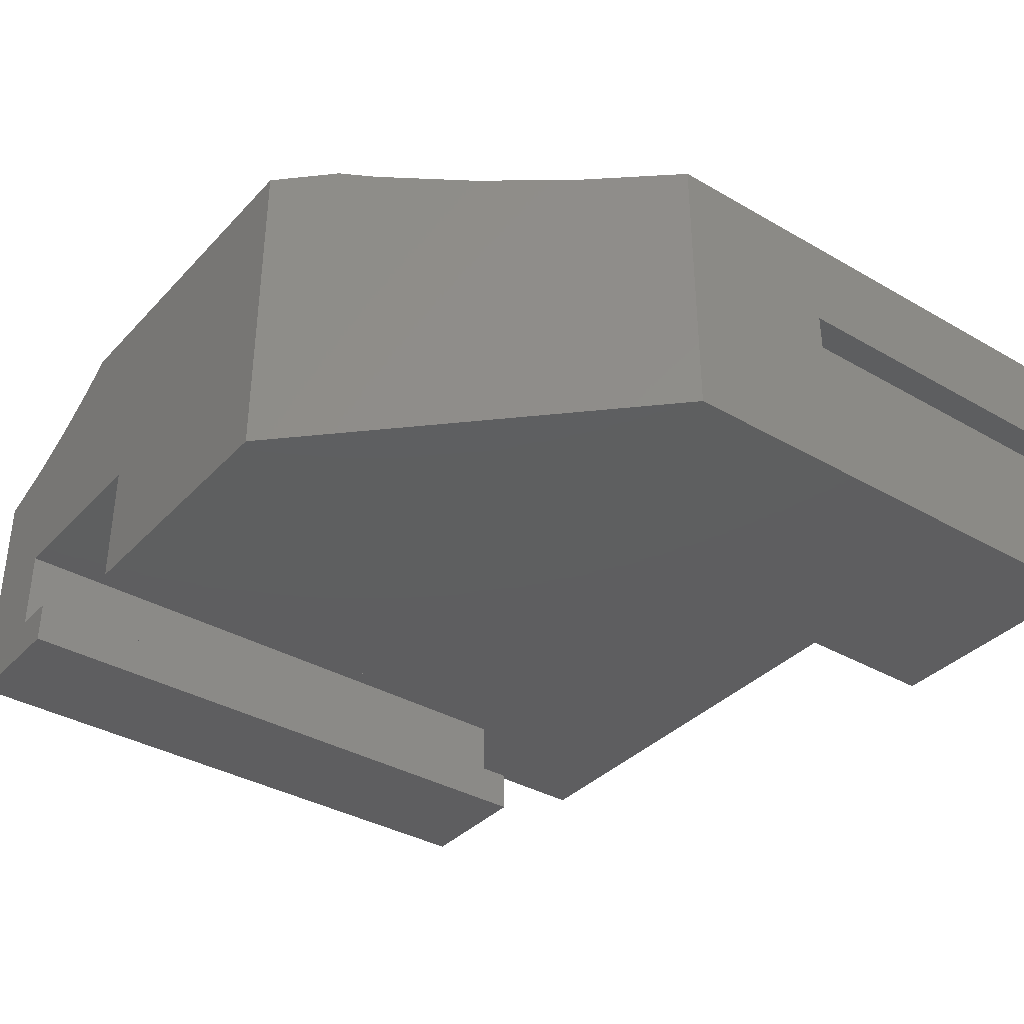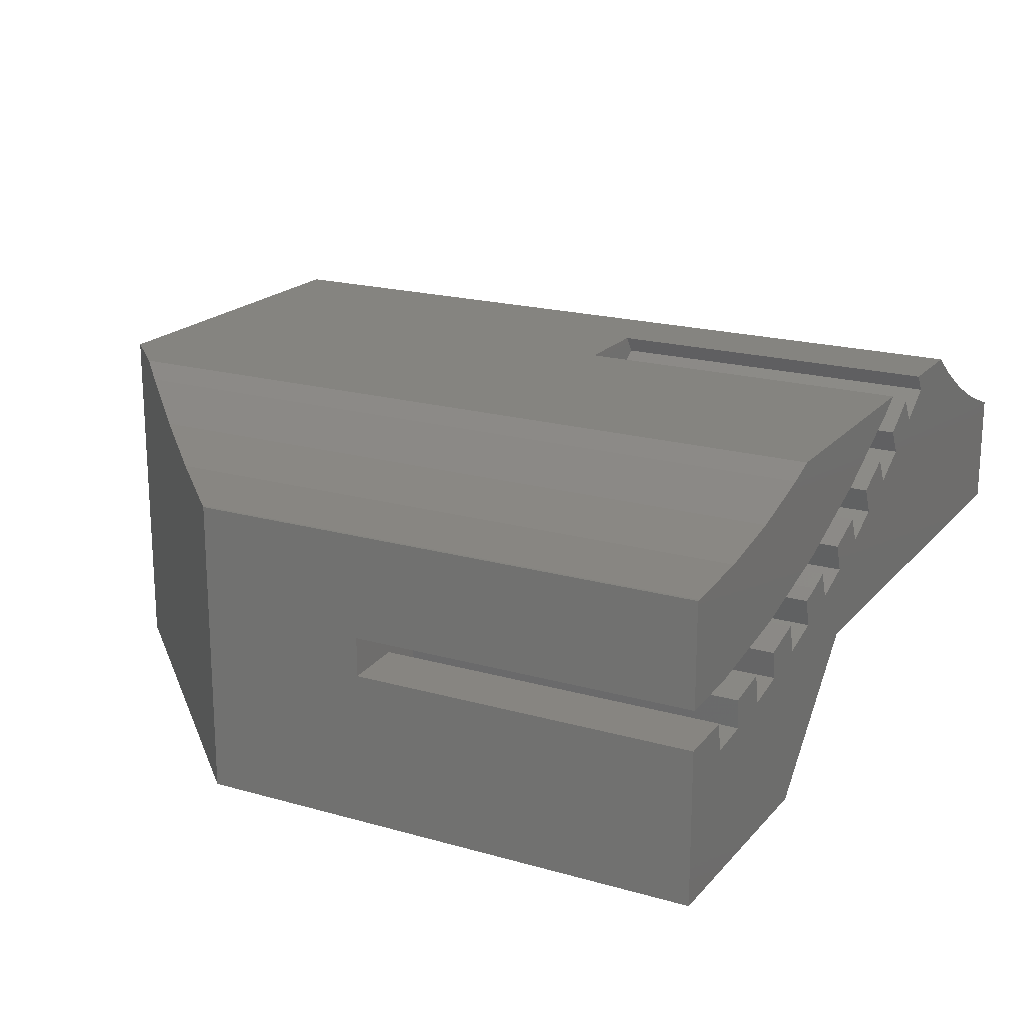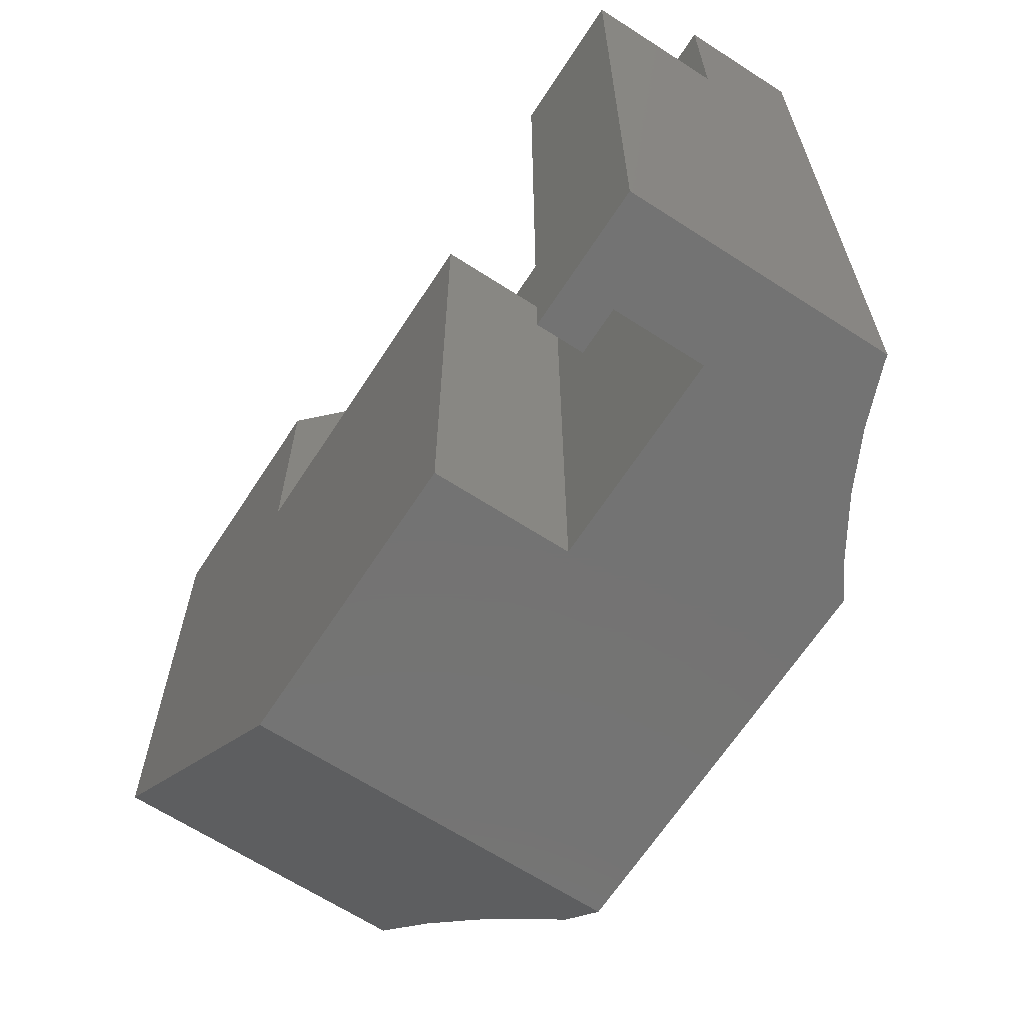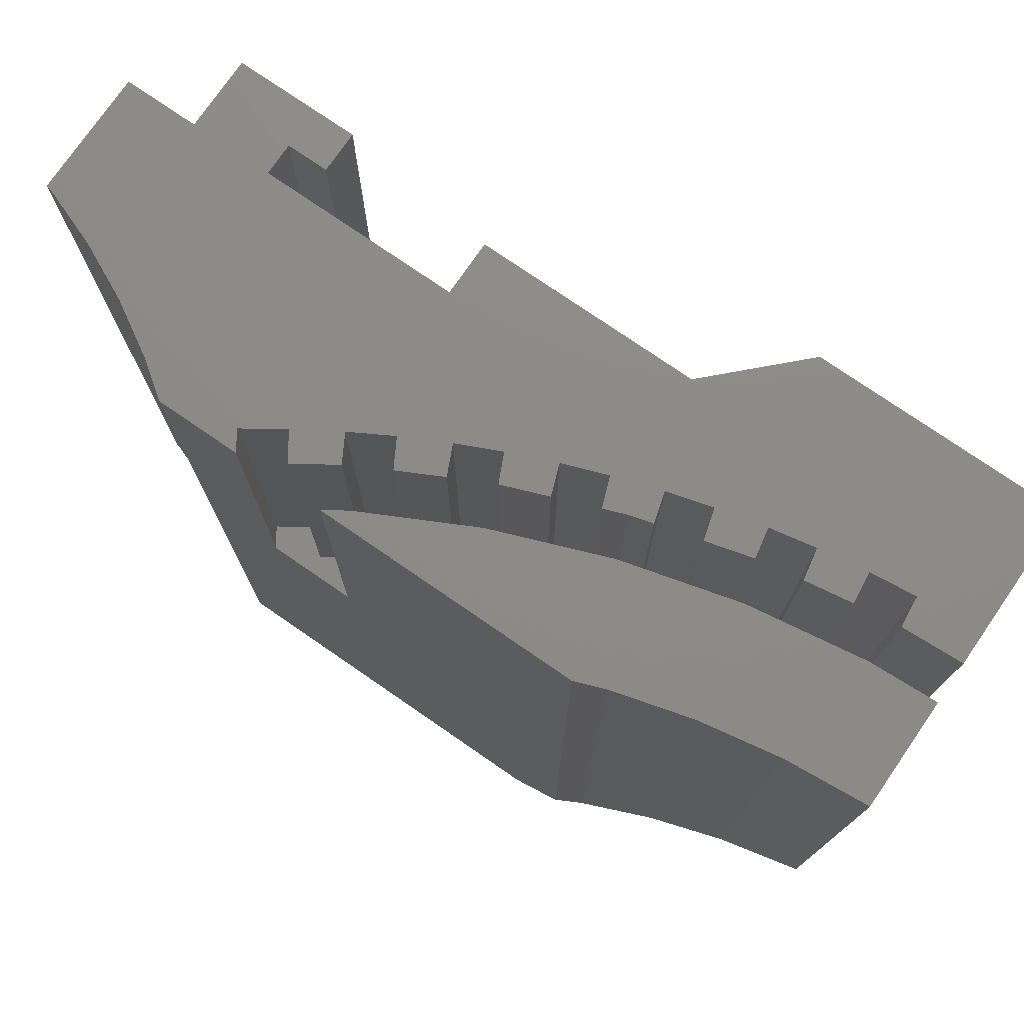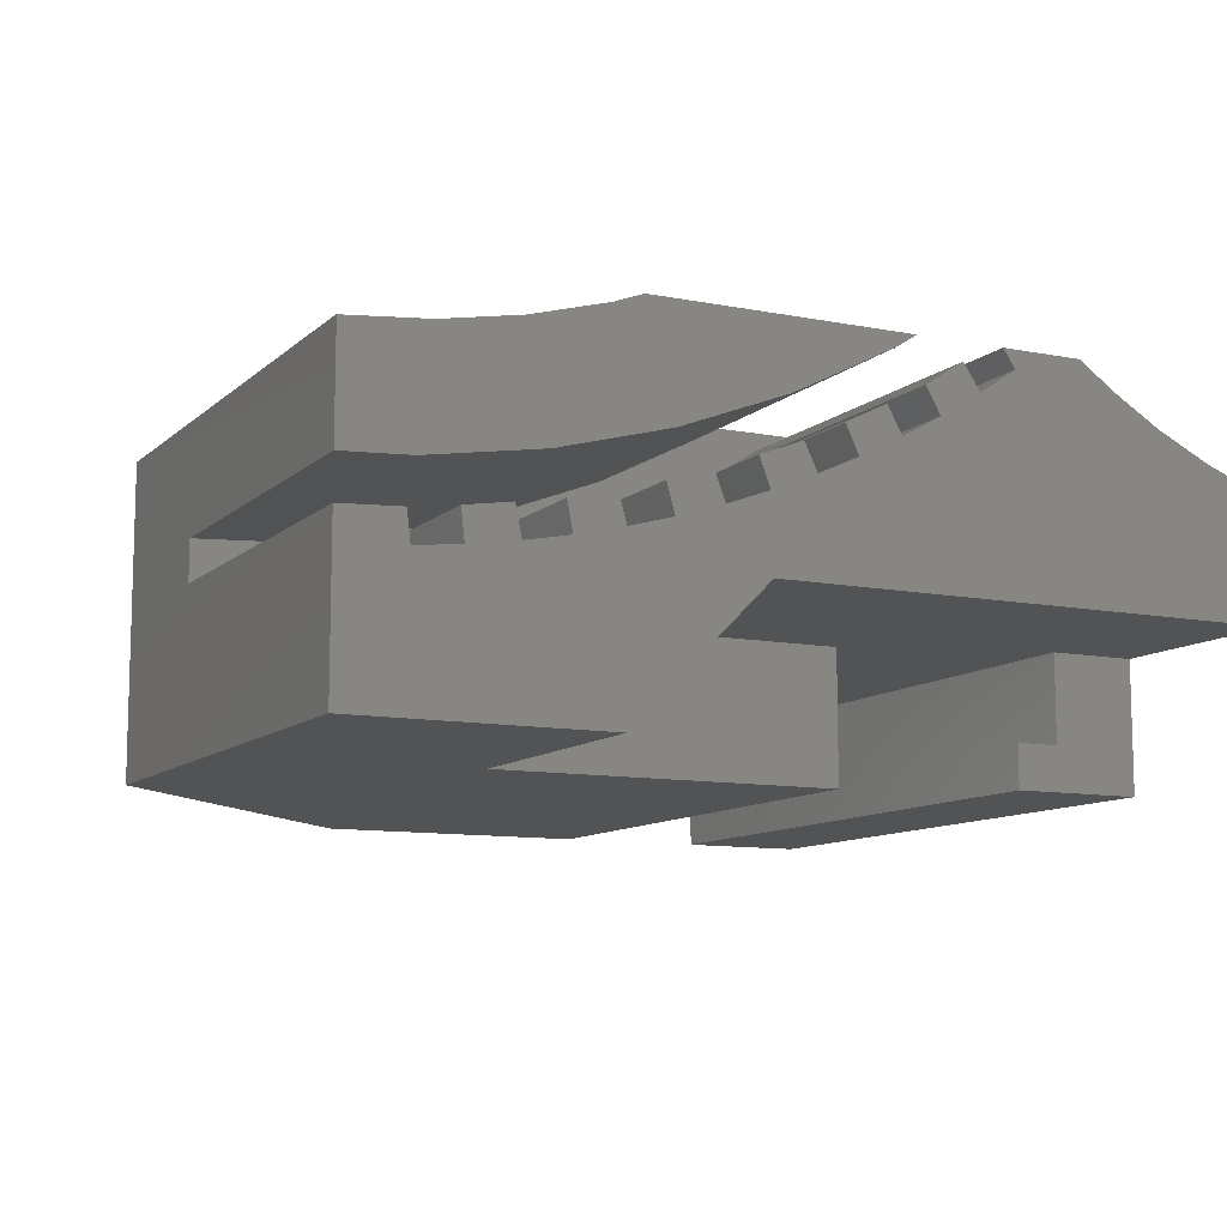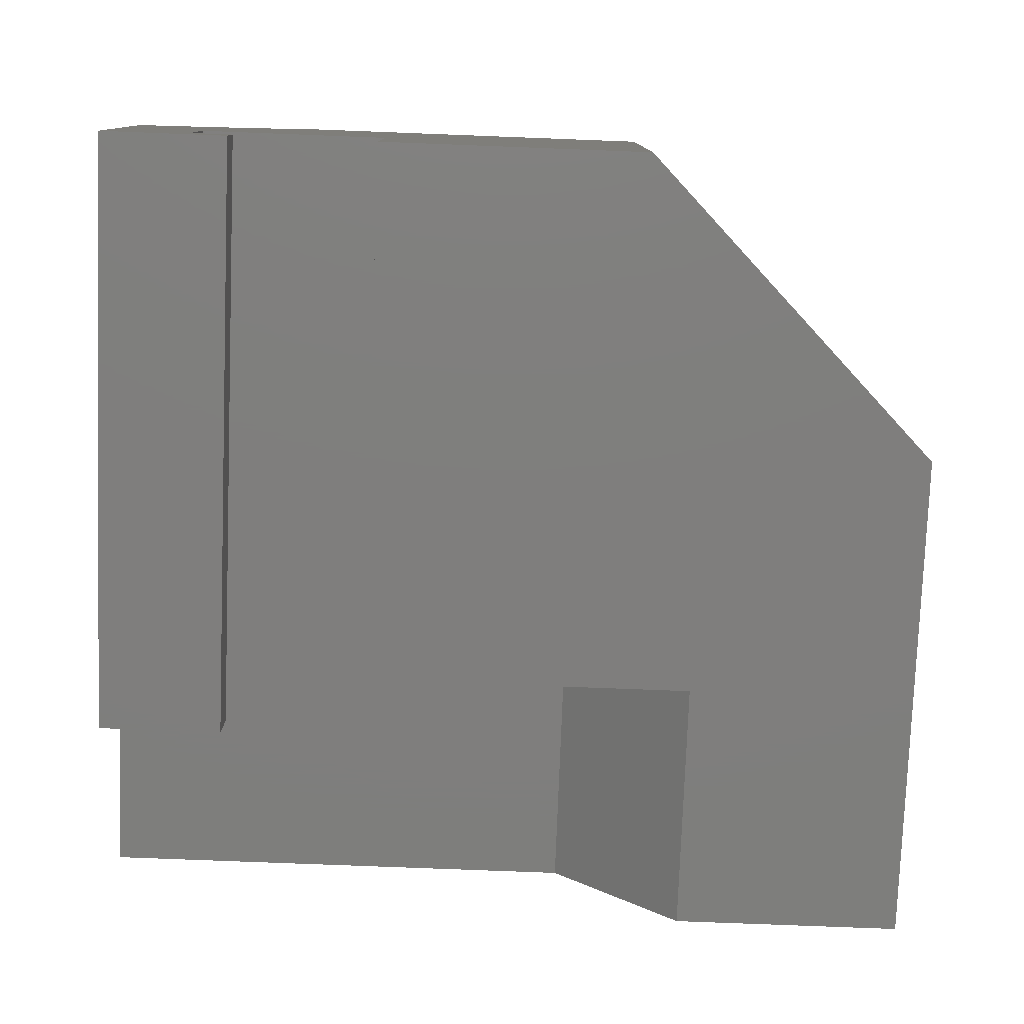
<metadata>
{"format":"stl","ext":"stl","renderer":"f3d","projection":"perspective","resolution":1024,"background":"white","views":[{"elev":-36.3,"azim":-127.0,"up":"+Y"},{"elev":19.4,"azim":-61.9,"up":"+Y"},{"elev":-65.6,"azim":57.0,"up":"+Z"},{"elev":76.0,"azim":-145.4,"up":"+Z"},{"elev":-10.2,"azim":-26.6,"up":"+Y"},{"elev":-78.4,"azim":177.8,"up":"+Y"}]}
</metadata>
<code>
# stl→obj: 122 verts, 240 faces
v 11 6.563 11
v 10.08 6.094 19
v 11 6.563 19
v 10.08 6.094 11
v 12.74 7.604 11
v 11.88 7.041 19
v 12.74 7.604 19
v 11.88 7.041 11
v 6.796 4.735 11
v 6.296 4.601 19
v 6.796 4.735 19
v 6.296 4.601 11
v 5.33 4.342 11
v 4.331 4.074 19
v 5.33 4.342 19
v 4.331 4.074 11
v 7.28 4.921 11
v 7.28 4.921 19
v 9.179 5.65 11
v 8.213 5.279 19
v 9.179 5.65 19
v 8.213 5.279 11
v 3.345 3.907 11
v 2.324 3.745 19
v 3.345 3.907 19
v 2.324 3.745 11
v 1.332 3.615 11
v 0 3.546 19
v 1.332 3.615 19
v 0 3.546 11
v 10.36 5.471 11
v 8.452 4.633 11
v 6.48 3.95 11
v 5.517 3.679 11
v 13.68 8 11
v 13.13 7.033 11
v 13.96 7.592 11
v 11.7 8 11
v 11.33 5.968 11
v 12.2 6.46 11
v 11.21 7.679 11
v 9.457 5.051 11
v 8.917 6.512 11
v 6.518 5.591 11
v 7.515 4.286 11
v 4.036 4.926 11
v 3.477 3.233 11
v 4.458 3.426 11
v 1.498 4.524 11
v 2.402 3.066 11
v 1.408 2.952 11
v 0 4.446 11
v 6.518 5.591 19
v 4.036 4.926 19
v 11.21 7.679 19
v 8.917 6.512 19
v 1.498 4.524 19
v 0 4.446 19
v 11.7 8 19
v 13.13 7.033 19
v 13.68 8 19
v 13.96 7.592 19
v 11.33 5.968 19
v 12.2 6.46 19
v 9.457 5.051 19
v 10.36 5.471 19
v 7.515 4.286 19
v 8.452 4.633 19
v 6.48 3.95 19
v 5.517 3.679 19
v 4.458 3.426 19
v 3.477 3.233 19
v 2.402 3.066 19
v 1.408 2.952 19
v 0 6.82 7.071
v 0 6.82 19
v 0 0 7.071
v 0 0 19
v 15.52 8 19
v 19.86 5.734 19
v 20 3 19
v 20 5.697 19
v 18.6 6.207 19
v 17.39 6.791 19
v 16.24 7.481 19
v 8.5 3 19
v 5.5 0 19
v 5.88 8 19
v 5.226 7.754 19
v 3.539 7.289 19
v 1.818 6.976 19
v 0.07486 6.82 19
v 20 3 14.5
v 20 5.697 0
v 20 0 0
v 20 0 14.5
v 15.52 8 0
v 7.071 8 0
v 5.88 8 1.191
v 13.5 0 0
v 7.071 0 0
v 13.5 3 0
v 18 3 0
v 19.86 5.734 0
v 18 1 0
v 17 0 0
v 17 1 0
v 18.6 6.207 0
v 17.39 6.791 0
v 16.24 7.481 0
v 5.5 0 13
v 13.5 0 13
v 17 0 14.5
v 13.5 3 13
v 17 1 14.5
v 18 3 14.5
v 8.5 3 13
v 18 1 14.5
v 5.226 7.754 1.845
v 3.539 7.289 3.532
v 1.818 6.976 5.254
v 0.07486 6.82 6.996
f 1 2 3
f 2 1 4
f 5 6 7
f 6 5 8
f 9 10 11
f 10 9 12
f 13 14 15
f 14 13 16
f 17 11 18
f 11 17 9
f 19 20 21
f 20 19 22
f 23 24 25
f 24 23 26
f 27 28 29
f 28 27 30
f 19 31 4
f 17 32 22
f 33 12 34
f 35 36 37
f 35 5 36
f 5 38 8
f 38 5 35
f 8 39 40
f 41 8 38
f 8 41 1
f 8 1 39
f 41 4 1
f 31 19 42
f 43 4 41
f 4 43 19
f 43 22 19
f 44 22 43
f 32 17 45
f 22 44 17
f 17 44 9
f 44 12 9
f 13 12 44
f 12 13 34
f 46 13 44
f 13 46 16
f 23 16 46
f 47 16 23
f 16 47 48
f 49 23 46
f 23 49 26
f 27 26 49
f 26 27 50
f 50 27 51
f 52 27 49
f 27 52 30
f 46 53 54
f 53 46 44
f 43 55 56
f 55 43 41
f 44 56 53
f 56 44 43
f 49 54 57
f 54 49 46
f 52 57 58
f 57 52 49
f 41 59 55
f 59 41 38
f 60 5 7
f 5 60 36
f 37 61 35
f 61 37 62
f 37 60 62
f 60 37 36
f 63 1 3
f 1 63 39
f 40 6 8
f 6 40 64
f 40 63 64
f 63 40 39
f 65 19 21
f 19 65 42
f 31 2 4
f 2 31 66
f 31 65 66
f 65 31 42
f 67 17 18
f 17 67 45
f 32 20 22
f 20 32 68
f 32 67 68
f 67 32 45
f 33 10 12
f 10 33 69
f 70 13 15
f 13 70 34
f 33 70 69
f 70 33 34
f 48 14 16
f 14 48 71
f 72 23 25
f 23 72 47
f 48 72 71
f 72 48 47
f 50 24 26
f 24 50 73
f 50 74 73
f 74 50 51
f 74 27 29
f 27 74 51
f 75 52 76
f 75 30 52
f 77 30 75
f 78 30 77
f 30 78 28
f 76 52 58
f 25 24 73
f 70 14 71
f 11 10 69
f 3 2 66
f 60 6 64
f 79 61 62
f 80 81 82
f 83 81 80
f 84 81 83
f 60 84 85
f 62 85 79
f 85 62 60
f 64 84 60
f 6 60 7
f 84 64 81
f 63 81 64
f 66 63 3
f 86 63 66
f 86 66 65
f 63 86 81
f 68 65 21
f 65 68 86
f 68 21 20
f 67 86 68
f 11 67 18
f 69 67 11
f 67 69 86
f 87 69 70
f 69 87 86
f 14 70 15
f 70 71 87
f 72 87 71
f 73 72 25
f 73 87 72
f 78 73 74
f 28 74 29
f 78 74 28
f 73 78 87
f 88 55 59
f 55 88 56
f 56 88 53
f 89 53 88
f 89 54 53
f 90 54 89
f 91 54 90
f 91 57 54
f 92 57 91
f 58 92 76
f 92 58 57
f 93 82 81
f 82 93 94
f 95 93 96
f 93 95 94
f 79 35 61
f 97 38 35
f 97 35 79
f 38 97 98
f 38 98 99
f 38 88 59
f 88 38 99
f 100 101 102
f 103 94 95
f 94 103 104
f 103 95 105
f 106 105 95
f 105 106 107
f 104 103 108
f 103 109 108
f 102 109 103
f 109 102 110
f 110 102 97
f 98 102 101
f 102 98 97
f 78 111 87
f 77 111 78
f 101 111 77
f 111 101 112
f 112 101 100
f 106 96 113
f 96 106 95
f 112 102 114
f 102 112 100
f 106 115 107
f 115 106 113
f 86 116 81
f 114 86 117
f 86 114 116
f 103 114 102
f 114 103 116
f 81 116 93
f 105 116 103
f 116 105 118
f 105 115 118
f 115 105 107
f 118 93 116
f 93 118 96
f 113 118 115
f 118 113 96
f 117 112 114
f 112 117 111
f 111 86 87
f 86 111 117
f 98 119 99
f 101 119 98
f 119 101 120
f 77 120 101
f 120 77 121
f 121 77 122
f 122 77 75
f 89 120 90
f 120 89 119
f 92 75 76
f 75 92 122
f 91 122 92
f 122 91 121
f 90 121 91
f 121 90 120
f 88 119 89
f 119 88 99
f 108 84 83
f 84 108 109
f 94 80 82
f 80 94 104
f 109 85 84
f 85 109 110
f 110 79 85
f 79 110 97
f 104 83 80
f 83 104 108

</code>
